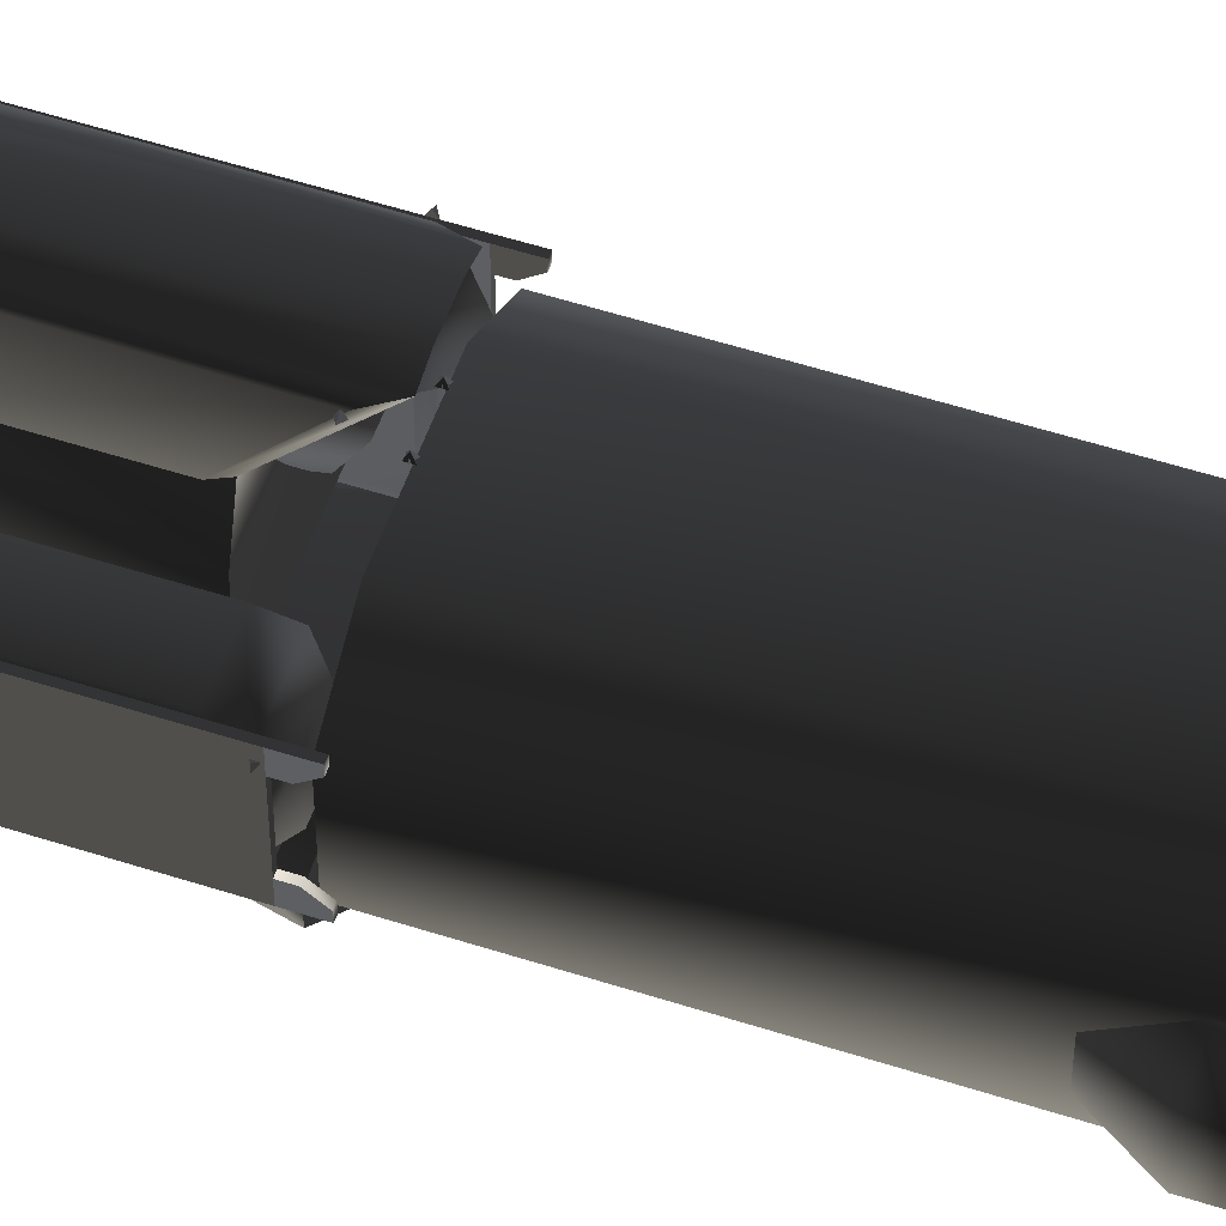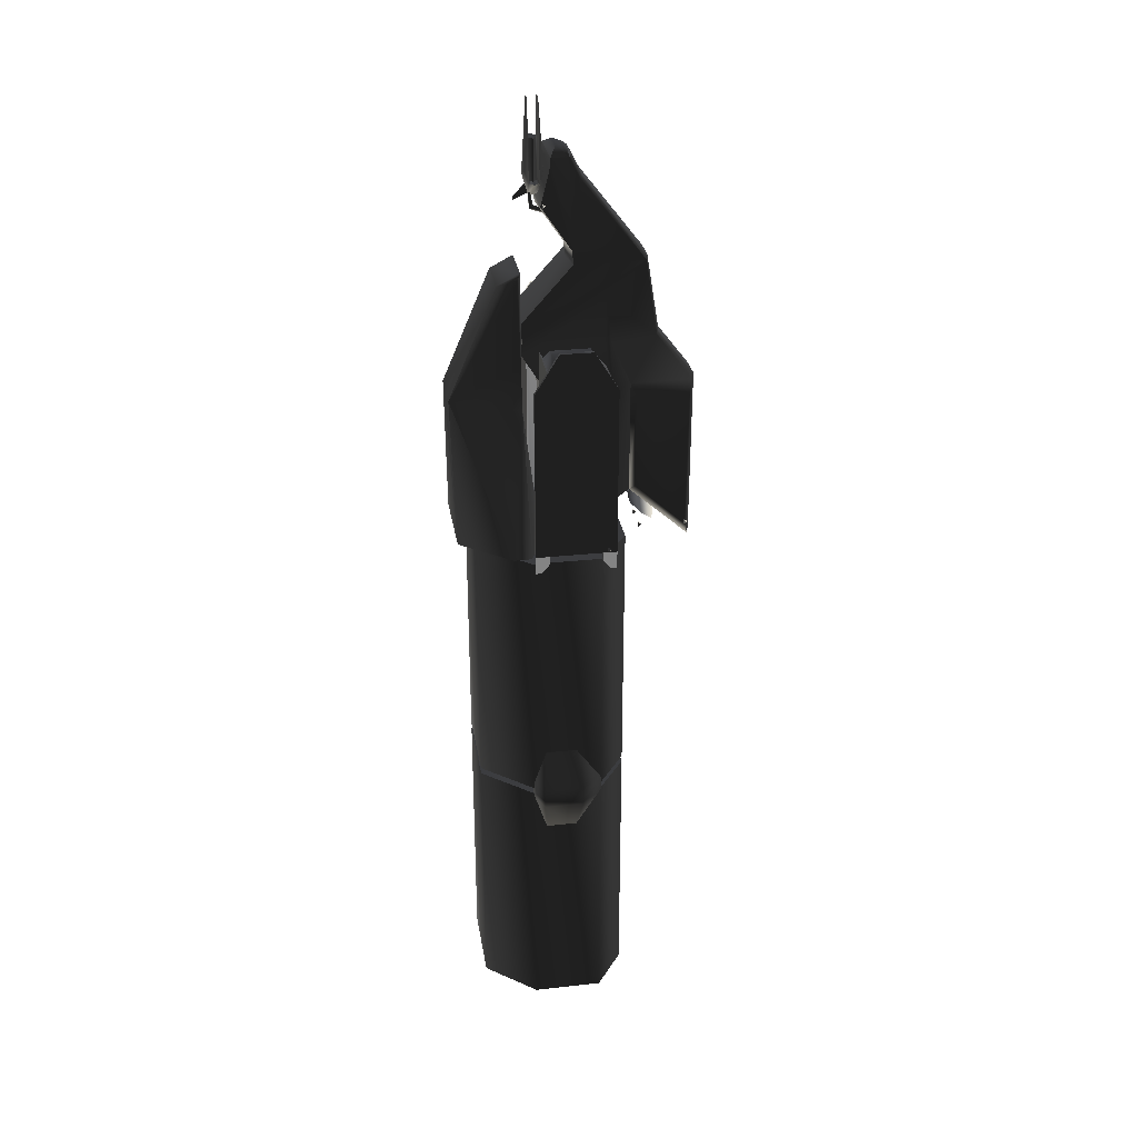
<metadata>
{"format":"obj","ext":"obj","renderer":"f3d","projection":"perspective","resolution":1024,"background":"white","views":[{"elev":54.6,"azim":108.9,"up":"+Y"},{"elev":29.1,"azim":80.8,"up":"+Z"}]}
</metadata>
<code>
v  0.2742 0.8318 2.878
v  0.1371 0.8757 2.878
v  0.1301 0.741 3.717
v  0.3029 0.7011 3.717
v  0.1537 0.06021 4.602
v  -0.006462 0.741 3.717
v  0 0.8757 2.878
v  0.1371 1.267 2.363
v  0 1.267 2.363
v  0.2956 1.223 2.363
v  0.1371 1.26 0.525
v  0 1.26 0.525
v  0.2956 1.216 0.525
v  0.3748 1.176 2.232
v  0.3748 1.169 0.7027
v  0.006203 0.06021 4.602
v  0.1475 -0.05208 4.823
v  0 -0.05208 4.823
v  0.2949 -0.09593 4.823
v  0.3011 0.01635 4.602
v  -0.2949 -0.09593 4.823
v  -0.1475 -0.05208 4.823
v  -0.1413 0.06021 4.602
v  -0.2887 0.01635 4.602
v  -0.143 0.741 3.717
v  -0.3176 0.7011 3.717
v  -0.1371 0.8757 2.878
v  -0.2742 0.8318 2.878
v  -0.1371 1.267 2.363
v  -0.2956 1.223 2.363
v  -0.1371 1.26 0.525
v  -0.2956 1.216 0.525
v  -0.3748 1.176 2.232
v  -0.3748 1.169 0.7027
v  -0.1207 -0.2074 4.903
v  0.1207 -0.2074 4.903
v  0 -0.07993 4.874
v  -0.2949 -0.2845 4.823
v  -0.2949 -0.2949 4.698
v  -0.2949 -0.06451 3.85
v  -0.2949 -0.3892 4.332
v  -0.2949 -0.05404 3.704
v  -0.2949 0.2874 3.334
v  -0.2949 -0.5941 3.099
v  -0.2949 0.5584 2.358
v  -0.3759 0.612 2.228
v  -0.3759 0.612 1.195
v  -0.2949 0.3459 2.842
v  -0.2949 0.5584 1.117
v  -0.4928 0.3261 2.359
v  -0.3948 0.2682 2.851
v  -0.2949 -0.5913 2.931
v  -0.4928 -0.3354 2.359
v  -0.3004 -0.5947 2.74
v  -0.4928 0.3261 1.078
v  -0.4928 -0.3354 1.078
v  0.2949 -0.2845 4.823
v  0.2949 -0.06451 3.85
v  0.2949 -0.05404 3.704
v  0.2949 -0.2949 4.698
v  0.2949 -0.3892 4.332
v  0.2949 -0.5941 3.099
v  0.2949 -0.5913 2.931
v  0.2949 0.2874 3.334
v  0.2949 0.3459 2.842
v  0.3948 0.2682 2.851
v  0.3004 -0.5947 2.74
v  0.2949 0.5584 2.358
v  0.4928 0.3261 2.359
v  0.4928 -0.3354 2.359
v  0.4928 -0.3354 1.078
v  0.4928 0.3261 1.078
v  0.2949 0.5584 1.117
v  0.3759 0.612 2.228
v  0.3759 0.612 1.195
v  0 -0.4055 4.294
v  0 -0.1073 3.855
v  0 -0.09685 3.708
v  0.8771 -0.3413 0.7118
v  0.599 -0.3413 0.7118
v  0.599 0.08718 0.7104
v  0.8771 0.08718 0.7104
v  0.4705 0.1421 0.8343
v  1.002 0.1421 0.8343
v  0.4705 -0.3962 0.836
v  1.002 -0.3962 0.836
v  1.001 -0.4422 0.7892
v  0.4708 -0.4422 0.7892
v  0.4708 -0.444 2.865
v  0.4705 -0.397 2.785
v  1.001 -0.444 2.865
v  1.002 -0.397 2.785
v  0.599 -0.343 2.911
v  0.8771 -0.343 2.911
v  0.8771 0.07868 2.912
v  0.599 0.07868 2.912
v  0.4705 0.1327 2.787
v  1.002 0.1327 2.787
v  0.9501 0.253 2.681
v  0.5243 0.253 2.681
v  0.9501 0.2574 1.012
v  0.5243 0.2574 1.012
v  0.9969 0.04325 3.047
v  1.036 0.04325 3.047
v  1.036 0.2993 2.624
v  0.9969 0.2993 2.624
v  1.036 0.2983 0.763
v  0.9969 0.2983 0.763
v  0.9969 -0.3113 3.048
v  1.036 -0.3113 3.048
v  0.9969 -0.572 2.622
v  1.036 -0.572 2.622
v  1.036 -0.5739 0.7632
v  0.9969 -0.5739 0.7632
v  0.9969 -0.5728 0.7633
v  0.9969 -0.5732 0.5689
v  1.036 -0.5732 0.5689
v  1.036 -0.5728 0.7633
v  0.9969 -0.5042 0.5714
v  1.036 -0.5042 0.5714
v  0.9969 -0.4184 0.6761
v  1.036 -0.4184 0.6761
v  0.9969 -0.4184 0.763
v  1.036 -0.4184 0.763
v  0.9969 0.2989 0.5689
v  0.9969 0.2985 0.7633
v  1.036 0.2985 0.7633
v  1.036 0.2989 0.5689
v  1.036 0.2298 0.5714
v  0.9969 0.2298 0.5714
v  1.036 0.1441 0.6761
v  0.9969 0.1441 0.6761
v  0.9969 0.1441 0.763
v  1.036 0.1441 0.763
v  -0.1976 0.624 1.145
v  -0.0961 0.624 1.145
v  -0.04534 0.7119 1.145
v  -0.2484 0.7119 1.145
v  -0.1976 0.7998 1.145
v  -0.0961 0.7998 1.145
v  -0.216 0.5921 0.9053
v  -0.216 0.5921 0.9772
v  -0.2852 0.7119 0.9772
v  -0.2852 0.7119 0.8041
v  -0.216 0.8317 0.9772
v  -0.216 0.8317 0.7001
v  -0.008544 0.7119 0.9772
v  -0.0777 0.8317 0.9772
v  -0.0777 0.8317 0.7001
v  -0.008544 0.7119 0.8041
v  -0.0777 0.5921 0.9772
v  -0.0777 0.5921 0.9053
v  0.0661 -0.4782 4.967
v  0.0661 -0.4782 4.526
v  0.08877 -0.4254 4.526
v  0.08877 -0.4254 4.967
v  -0.000476 -0.3752 4.526
v  -0.000476 -0.3752 4.967
v  -0.072 -0.4781 4.967
v  -0.072 -0.4781 4.526
v  -0.0879 -0.4254 4.967
v  -0.0879 -0.4254 4.526
v  0.01106 -0.4746 4.403
v  -0.01013 -0.4582 4.216
v  -0.001856 -0.4391 4.236
v  0.0179 -0.4536 4.398
v  0.0179 -0.3363 4.202
v  0.01106 -0.3119 4.166
v  -0.01106 -0.4746 4.403
v  -0.03219 -0.4584 4.217
v  -0.0179 -0.4536 4.398
v  -0.03755 -0.4394 4.239
v  -0.01106 -0.3119 4.166
v  0 -0.4406 4.378
v  -0.01876 -0.4229 4.252
v  -0.0179 -0.3363 4.202
v  0 -0.3582 4.232
v  0.1334 -0.4798 4.522
v  0.077 -0.5207 4.643
v  0 -0.5357 4.599
v  0 -0.4798 5.367
v  0 -0.4798 4.386
v  -0.1334 -0.4798 4.522
v  -0.077 -0.5207 4.643
v  -0.06669 -0.4798 5.358
v  0.06669 -0.4798 5.358
v  0.154 -0.424 4.51
v  0 -0.424 4.362
v  0 -0.3682 5.367
v  0 -0.3123 4.599
v  -0.077 -0.3273 4.643
v  -0.06669 -0.3682 5.358
v  -0.1334 -0.3682 4.522
v  0.1334 -0.3682 4.522
v  0.06669 -0.3682 5.358
v  0 -0.3682 4.386
v  -0.154 -0.424 4.51
v  0.077 -0.3273 4.643
v  -0.002477 -0.6256 4.357
v  -0.00692 -0.5025 4.493
v  -0.00692 -0.4757 4.391
v  -0.002477 -0.6256 4.322
v  0.002477 -0.6256 4.357
v  0.00692 -0.5025 4.493
v  0.002477 -0.6256 4.322
v  0.00692 -0.4757 4.391
v  -0.599 -0.3413 0.7118
v  -0.8771 -0.3413 0.7118
v  -0.8771 0.08718 0.7104
v  -0.599 0.08718 0.7104
v  -1.002 0.1421 0.8343
v  -0.4705 0.1421 0.8343
v  -1.002 -0.3962 0.836
v  -0.4705 -0.3962 0.836
v  -0.4708 -0.4422 0.7892
v  -1.001 -0.4422 0.7892
v  -0.4708 -0.444 2.865
v  -0.4705 -0.397 2.785
v  -1.001 -0.444 2.865
v  -1.002 -0.397 2.785
v  -0.8771 -0.343 2.911
v  -0.599 -0.343 2.911
v  -0.599 0.07868 2.912
v  -0.8771 0.07868 2.912
v  -0.4705 0.1327 2.787
v  -1.002 0.1327 2.787
v  -0.5243 0.253 2.681
v  -0.9501 0.253 2.681
v  -0.5243 0.2574 1.012
v  -0.9501 0.2574 1.012
v  -1.036 0.04325 3.047
v  -0.9969 0.04325 3.047
v  -0.9969 0.2993 2.624
v  -1.036 0.2993 2.624
v  -1.036 0.2983 0.763
v  -0.9969 0.2983 0.763
v  -1.036 -0.3113 3.048
v  -0.9969 -0.3113 3.048
v  -1.036 -0.572 2.622
v  -0.9969 -0.572 2.622
v  -1.036 -0.5739 0.7632
v  -0.9969 -0.5739 0.7632
v  -0.9969 -0.5732 0.5689
v  -0.9969 -0.5728 0.7633
v  -1.036 -0.5728 0.7633
v  -1.036 -0.5732 0.5689
v  -1.036 -0.5042 0.5714
v  -0.9969 -0.5042 0.5714
v  -1.036 -0.4184 0.6761
v  -0.9969 -0.4184 0.6761
v  -0.9969 -0.4184 0.763
v  -1.036 -0.4184 0.763
v  -0.9969 0.2985 0.7633
v  -0.9969 0.2989 0.5689
v  -1.036 0.2989 0.5689
v  -1.036 0.2985 0.7633
v  -0.9969 0.2298 0.5714
v  -1.036 0.2298 0.5714
v  -0.9969 0.1441 0.6761
v  -1.036 0.1441 0.6761
v  -0.9969 0.1441 0.7631
v  -1.036 0.1441 0.7631
v  0.1064 0.624 1.145
v  0.2079 0.624 1.145
v  0.2587 0.7119 1.145
v  0.05563 0.7119 1.145
v  0.1064 0.7998 1.145
v  0.2079 0.7998 1.145
v  0.08799 0.5921 0.9053
v  0.08799 0.5921 0.9772
v  0.01884 0.7119 0.9772
v  0.01884 0.7119 0.8041
v  0.08799 0.8317 0.9772
v  0.08799 0.8317 0.7001
v  0.2955 0.7119 0.9772
v  0.2263 0.8317 0.9772
v  0.2263 0.8317 0.7001
v  0.2955 0.7119 0.8041
v  0.2263 0.5921 0.9772
v  0.2263 0.5921 0.9053
v  0.3322 -0.5982 2.14
v  -0.3322 -0.5982 2.14
v  -0.2741 -0.5988 2.591
v  0.2741 -0.5988 2.591
v  -0.2741 -0.5989 3.64
v  0.2741 -0.5989 3.64
v  -0.5367 -0.4392 0.687
v  -0.9608 -0.5983 0.7075
v  0.5367 -0.4392 0.687
v  -0.2741 -1.368 2.277
v  -0.4795 -1.334 0.6864
v  0.4674 -1.334 0.6864
v  0.2741 -1.368 2.277
v  -0.2741 -0.8448 3.511
v  0.2741 -0.8448 3.511
v  0.9549 -0.5983 0.7075
v  -0.3322 -0.6349 3.581
v  -0.9608 -0.7891 0.7047
v  0.9549 -0.7891 0.7047
v  0.3322 -0.6349 3.581
v  0.4804 0.4891 -2.244
v  0.4804 0.4891 0.6456
v  0.9527 0.1607 0.6456
v  0.9527 0.1607 -2.244
v  0.9527 -0.6021 0.6456
v  0.9527 -0.6021 -2.244
v  0.4644 -1.148 0.6456
v  0.4644 -1.148 -2.244
v  -0.4643 0.4891 -2.244
v  -0.4643 0.4891 0.6456
v  -0.9607 0.1607 -2.244
v  -0.9607 0.1607 0.6456
v  -0.9607 -0.6021 -2.244
v  -0.9607 -0.6021 0.6456
v  -0.4803 -1.148 -2.244
v  -0.4803 -1.148 0.6456
v  -0.9607 0.1607 -2.169
v  0.9527 0.1607 -2.169
v  0.9527 0.1607 -2.34
v  -0.9607 0.1607 -2.34
v  -1.178 -0.5064 -2.363
v  -1.178 -0.5064 -2.147
v  -1.178 -0.07377 -2.147
v  -1.178 -0.07377 -2.363
v  -0.9607 -0.1192 -1.774
v  -0.9607 -0.6021 -2.169
v  -0.9607 -0.461 -1.774
v  -0.9607 -0.6021 -2.34
v  -0.9607 -0.461 -2.785
v  -0.9607 -0.1192 -2.785
v  0.9527 -0.6021 -2.169
v  0.9527 -0.6021 -2.34
v  1.168 -0.07377 -2.363
v  1.168 -0.07377 -2.147
v  1.168 -0.5064 -2.147
v  1.168 -0.5064 -2.363
v  0.9527 -0.461 -1.774
v  0.9527 -0.1192 -1.774
v  0.9527 -0.1192 -2.785
v  0.9527 -0.461 -2.785
v  -0.4643 0.4891 -5.205
v  0.4804 0.4891 -5.205
v  0.9527 0.1607 -5.205
v  -0.9607 0.1607 -5.205
v  -0.9607 -0.6021 -5.205
v  -0.4803 -1.148 -5.205
v  0.4644 -1.148 -5.205
v  0.9527 -0.6021 -5.205
v  0.4804 0.4891 -2.315
v  0.9527 0.1607 -2.315
v  0.9527 -0.6021 -2.315
v  0.4644 -1.148 -2.315
v  -0.4643 0.4891 -2.315
v  -0.9607 0.1607 -2.315
v  -0.9607 -0.6021 -2.315
v  -0.4803 -1.148 -2.315
v  -1.029 0.2066 0.8224
v  -1.062 0.2346 0.7974
v  -1.066 0.185 0.7974
v  -1.029 0.2066 0.7725
v  1.066 0.185 0.7974
v  1.062 0.2346 0.7974
v  1.029 0.2066 0.8224
v  1.029 0.2066 0.7725
v  0.3976 1.155 0.7475
v  0.4384 1.169 0.7225
v  0.3976 1.198 0.7225
v  0.3976 1.155 0.6976
v  -0.3976 1.198 0.7225
v  -0.4384 1.169 0.7225
v  -0.3976 1.155 0.7475
v  -0.3976 1.155 0.6976
v  0.3051 -0.3736 4.362
v  0.3459 -0.3592 4.337
v  0.3051 -0.3304 4.337
v  0.3051 -0.3736 4.312
v  -0.3051 -0.3304 4.337
v  -0.3459 -0.3592 4.337
v  -0.3051 -0.3736 4.362
v  -0.3051 -0.3736 4.312
v  -0.1702 0.693 0.6029
v  -0.1414 0.7338 0.6029
v  -0.127 0.693 0.5779
v  -0.127 0.693 0.6278
v  0.1352 0.6931 0.5779
v  0.1496 0.7339 0.6029
v  0.1784 0.6931 0.6029
v  0.1352 0.6931 0.6278
v  -0.1637 0.6932 0.5782
v  -0.1493 0.7339 0.6031
v  -0.1204 0.6932 0.6031
v  -0.1637 0.6932 0.6281
v  0.1271 0.6928 0.603
v  0.1559 0.7336 0.603
v  0.1703 0.6928 0.5781
v  0.1703 0.6928 0.628
v  -0.02881 -0.34 -5.316
v  0 -0.2992 -5.316
v  0.0144 -0.34 -5.341
v  0.0144 -0.34 -5.291
v  -0.02881 0.3507 3.928
v  0 0.3915 3.928
v  0.0144 0.3507 3.903
v  0.0144 0.3507 3.953
g frm-extru4_1
f 1 2 3
f 4 1 3
f 3 5 4
f 5 3 6
f 3 2 7
f 6 3 7
f 2 1 8
f 2 8 9
f 7 2 9
f 1 10 8
f 8 10 11
f 8 11 12
f 9 8 12
f 10 13 11
f 10 14 15
f 13 10 15
f 16 5 6
f 17 5 16
f 18 17 16
f 17 19 20
f 5 17 20
f 5 20 4
f 21 22 23
f 24 21 23
f 24 23 25
f 23 22 18
f 16 23 18
f 25 23 16
f 26 24 25
f 27 25 6
f 25 27 26
f 6 25 16
f 27 28 26
f 7 27 6
f 27 29 30
f 28 27 30
f 29 27 7
f 9 29 7
f 29 31 32
f 30 29 32
f 31 29 9
f 30 32 33
f 32 34 33
f 12 31 9
f 35 36 37
f 22 21 37
f 21 35 37
f 37 17 18
f 38 35 21
f 21 24 39
f 39 38 21
f 40 41 39
f 24 40 39
f 24 26 40
f 26 42 40
f 26 28 43
f 44 42 26
f 26 43 44
f 43 28 30
f 30 45 43
f 30 33 46
f 45 30 46
f 46 33 47
f 45 46 47
f 45 48 43
f 45 49 50
f 48 45 50
f 49 45 47
f 33 34 47
f 49 47 34
f 32 49 34
f 51 43 48
f 48 50 51
f 43 52 44
f 52 43 51
f 51 50 53
f 51 53 54
f 54 52 51
f 55 56 53
f 50 55 53
f 49 55 50
f 19 36 57
f 19 57 58
f 58 20 19
f 58 59 20
f 60 61 58
f 57 60 58
f 59 4 20
f 4 59 62
f 63 64 4
f 62 63 4
f 64 1 4
f 1 64 65
f 65 64 66
f 64 63 67
f 66 64 67
f 68 10 1
f 65 68 1
f 69 68 65
f 66 69 65
f 66 67 70
f 69 66 70
f 69 70 71
f 72 69 71
f 68 69 72
f 73 68 72
f 68 74 14
f 10 68 14
f 68 73 74
f 14 74 15
f 74 75 15
f 73 75 74
f 73 13 75
f 13 15 75
f 19 17 37
f 18 22 37
f 19 37 36
f 38 57 36
f 35 38 36
f 39 60 57
f 38 39 57
f 60 39 41
f 61 60 41
f 41 76 61
f 41 40 77
f 76 41 77
f 58 61 76
f 77 58 76
f 59 58 77
f 78 59 77
f 77 40 78
f 40 42 78
f 62 59 78
f 78 42 44
f 44 62 78
f 52 63 62
f 44 52 62
f 54 67 63
f 52 54 63
f 67 54 53
f 70 67 53
f 70 53 56
f 71 70 56
f 13 73 49
f 11 13 49
f 12 11 49
f 31 12 49
f 49 32 31
f 72 55 49
f 73 72 49
f 71 56 55
f 72 71 55
g frm-extru1_1
f 79 80 81
f 82 79 81
f 83 81 80
f 84 82 81
f 83 84 81
f 85 80 79
f 85 83 80
f 86 85 79
f 86 79 82
f 84 86 82
f 86 87 85
f 87 88 85
f 88 89 90
f 85 88 90
f 89 91 92
f 90 89 92
f 93 94 95
f 96 93 95
f 97 96 95
f 98 97 95
f 98 95 94
f 92 94 93
f 92 98 94
f 90 92 93
f 90 93 96
f 97 90 96
f 97 83 85
f 90 97 85
f 99 100 97
f 98 99 97
f 101 102 100
f 99 101 100
f 100 102 83
f 97 100 83
f 101 99 98
f 84 101 98
f 84 83 102
f 101 84 102
f 91 89 88
f 87 91 88
g frm-extru26
f 103 104 105
f 106 103 105
f 105 107 108
f 106 105 108
f 109 110 104
f 103 109 104
f 111 112 110
f 109 111 110
f 113 112 111
f 114 113 111
f 108 107 113
f 114 108 113
f 109 103 106
f 111 109 106
f 114 111 106
f 106 108 114
f 107 105 104
f 113 107 104
f 112 113 104
f 104 110 112
g frm-extru27
f 115 116 117
f 118 115 117
f 119 120 117
f 116 119 117
f 121 122 120
f 119 121 120
f 121 123 124
f 122 121 124
f 115 118 124
f 123 115 124
f 124 118 117
f 122 124 117
f 117 120 122
f 119 116 115
f 121 119 115
f 115 123 121
g frm-extru29
f 125 126 127
f 128 125 127
f 129 130 125
f 128 129 125
f 131 132 130
f 129 131 130
f 133 132 131
f 134 133 131
f 127 126 133
f 134 127 133
f 129 128 127
f 131 129 127
f 127 134 131
f 133 126 125
f 132 133 125
f 125 130 132
g frm-cyl13
f 135 136 137
f 138 135 137
f 139 138 137
f 137 140 139
f 141 142 143
f 144 141 143
f 144 143 145
f 139 145 143
f 138 139 143
f 138 143 142
f 135 138 142
f 146 144 145
f 137 147 148
f 140 137 148
f 149 148 147
f 150 147 151
f 150 149 147
f 136 151 147
f 137 136 147
f 152 150 151
f 135 142 151
f 136 135 151
f 152 151 142
f 141 152 142
f 146 145 148
f 149 146 148
f 140 148 145
f 139 140 145
g frm-cyl2
f 153 154 155
f 156 153 155
f 156 155 157
f 158 156 157
f 159 160 154
f 153 159 154
f 161 162 160
f 159 161 160
f 158 157 162
f 161 158 162
f 159 153 156
f 161 159 156
f 156 158 161
g frm-cyl6
f 163 164 165
f 166 163 165
f 165 164 167
f 164 168 167
f 169 170 164
f 163 169 164
f 171 172 170
f 169 171 170
f 170 173 168
f 164 170 168
f 174 175 172
f 171 174 172
f 172 175 176
f 172 176 173
f 170 172 173
f 175 177 176
f 174 166 175
f 166 165 175
f 165 167 177
f 175 165 177
g frm-sphere1
f 178 179 180
f 181 180 179
f 182 178 180
f 183 182 180
f 184 183 180
f 180 181 185
f 184 180 185
f 186 181 179
f 179 178 186
f 178 182 187
f 186 178 183
f 182 188 187
f 181 186 183
f 183 185 181
f 185 183 184
f 189 190 191
f 192 189 191
f 191 193 192
f 193 191 190
f 194 195 189
f 193 194 189
f 189 192 193
f 190 189 195
f 196 193 190
f 197 193 196
f 188 197 196
f 198 194 190
f 194 196 190
f 198 190 195
f 195 194 198
f 188 196 194
f 187 194 193
f 187 188 194
f 178 187 193
f 183 178 193
f 193 197 183
f 183 197 188
f 182 183 188
g frm-cube7
f 199 200 201
f 202 199 201
f 203 204 200
f 199 203 200
f 205 206 204
f 203 205 204
f 202 201 206
f 205 202 206
f 203 199 202
f 205 203 202
g frm-extru1_2
f 207 208 209
f 210 207 209
f 209 208 211
f 209 211 212
f 210 209 212
f 208 207 213
f 208 213 211
f 207 214 213
f 207 210 214
f 210 212 214
f 214 215 213
f 215 216 213
f 217 215 214
f 218 217 214
f 219 217 218
f 220 219 218
f 221 222 223
f 224 221 223
f 223 225 226
f 224 223 226
f 223 222 225
f 222 221 218
f 222 218 225
f 221 220 218
f 221 224 220
f 224 226 220
f 212 225 218
f 214 212 218
f 227 228 226
f 225 227 226
f 226 228 211
f 229 230 228
f 227 229 228
f 228 230 211
f 229 227 225
f 229 212 230
f 212 229 225
f 212 211 230
f 217 219 216
f 215 217 216
g frm-extru30
f 231 232 233
f 234 231 233
f 235 234 233
f 236 235 233
f 237 238 232
f 231 237 232
f 239 240 238
f 237 239 238
f 239 241 242
f 240 239 242
f 235 236 242
f 241 235 242
f 236 233 232
f 242 236 232
f 240 242 232
f 232 238 240
f 237 231 234
f 239 237 234
f 241 239 234
f 234 235 241
g frm-extru31
f 243 244 245
f 246 243 245
f 247 248 243
f 246 247 243
f 249 250 248
f 247 249 248
f 251 250 249
f 252 251 249
f 245 244 251
f 252 245 251
f 247 246 245
f 249 247 245
f 245 252 249
f 251 244 243
f 250 251 243
f 243 248 250
g frm-extru32
f 253 254 255
f 256 253 255
f 257 258 255
f 254 257 255
f 259 260 258
f 257 259 258
f 259 261 262
f 260 259 262
f 253 256 262
f 261 253 262
f 262 256 255
f 260 262 255
f 255 258 260
f 257 254 253
f 259 257 253
f 253 261 259
g frm-cyl14
f 263 264 265
f 266 263 265
f 267 266 265
f 265 268 267
f 269 270 271
f 272 269 271
f 272 271 273
f 267 273 271
f 266 267 271
f 266 271 270
f 263 266 270
f 274 272 273
f 265 275 276
f 268 265 276
f 277 276 275
f 278 275 279
f 278 277 275
f 264 279 275
f 265 264 275
f 280 278 279
f 263 270 279
f 264 263 279
f 280 279 270
f 269 280 270
f 274 273 276
f 277 274 276
f 268 276 273
f 267 268 273
g frm-extru18
f 281 282 283
f 284 281 283
f 283 285 286
f 284 283 286
f 287 288 282
f 287 282 281
f 289 287 281
f 290 291 292
f 293 290 292
f 290 293 294
f 293 295 294
f 294 295 286
f 285 294 286
f 281 296 289
f 294 297 283
f 294 285 297
f 283 297 285
f 290 294 283
f 283 282 290
f 288 298 290
f 282 288 290
f 291 290 298
f 292 291 287
f 289 292 287
f 287 291 288
f 291 298 288
f 299 296 281
f 293 299 281
f 293 281 284
f 292 299 293
f 289 296 299
f 292 289 299
f 300 295 293
f 284 300 293
f 286 300 284
f 286 295 300
g frm-extru29_2
f 301 302 303
f 304 301 303
f 304 303 305
f 306 304 305
f 306 305 307
f 308 306 307
f 309 310 302
f 301 309 302
f 311 312 310
f 309 311 310
f 313 314 312
f 311 313 312
f 315 316 314
f 313 315 314
f 308 307 316
f 315 308 316
f 309 301 304
f 311 309 304
f 313 311 304
f 315 313 304
f 308 315 304
f 304 306 308
f 305 303 302
f 307 305 302
f 316 307 302
f 314 316 302
f 312 314 302
f 302 310 312
g frm-extru34
f 317 318 319
f 320 317 319
f 321 322 323
f 324 321 323
f 325 323 322
f 320 324 323
f 317 320 323
f 317 323 325
f 326 327 322
f 326 322 321
f 327 325 322
f 328 326 321
f 328 321 329
f 329 321 324
f 330 329 324
f 320 330 324
f 331 326 328
f 332 331 328
f 333 334 335
f 336 333 335
f 337 335 334
f 332 336 335
f 331 332 335
f 331 335 337
f 338 337 334
f 318 334 333
f 318 338 334
f 319 318 333
f 339 333 336
f 319 333 339
f 340 339 336
f 332 340 336
g frm-extru29_3
f 341 342 343
f 344 341 343
f 345 344 343
f 346 345 343
f 347 346 343
f 343 348 347
f 342 349 350
f 343 342 350
f 343 350 351
f 348 343 351
f 348 351 352
f 347 348 352
f 341 353 349
f 342 341 349
f 344 354 353
f 341 344 353
f 345 355 354
f 344 345 354
f 346 356 355
f 345 346 355
f 347 352 356
f 346 347 356
f 351 350 349
f 352 351 349
f 356 352 349
f 355 356 349
f 354 355 349
f 349 353 354
g frm-SS02
f 357 358 359
f 360 359 358
f 359 360 357
f 358 357 360
g frm-SS01
f 361 362 363
f 362 361 364
f 363 364 361
f 364 363 362
g frm-SS03
f 365 366 367
f 368 367 366
f 367 368 365
f 366 365 368
g frm-SS04
f 369 370 371
f 370 369 372
f 371 372 369
f 372 371 370
g frm-SS05
f 373 374 375
f 376 375 374
f 375 376 373
f 374 373 376
g frm-SS06
f 377 378 379
f 378 377 380
f 379 380 377
f 380 379 378
g frm-rsmoke
f 381 382 383
f 382 381 384
f 383 384 381
f 384 383 382
g frm-lsmoke
f 385 386 387
f 388 387 386
f 387 388 385
f 386 385 388
g frm-rthrust
f 389 390 391
f 392 391 390
f 391 392 389
f 390 389 392
g frm-lthrust
f 393 394 395
f 394 393 396
f 395 396 393
f 396 395 394
g frm-trail
f 397 398 399
f 398 397 400
f 399 400 397
f 400 399 398
g frm-cockpt
f 401 402 403
f 402 401 404
f 403 404 401
f 404 403 402

</code>
